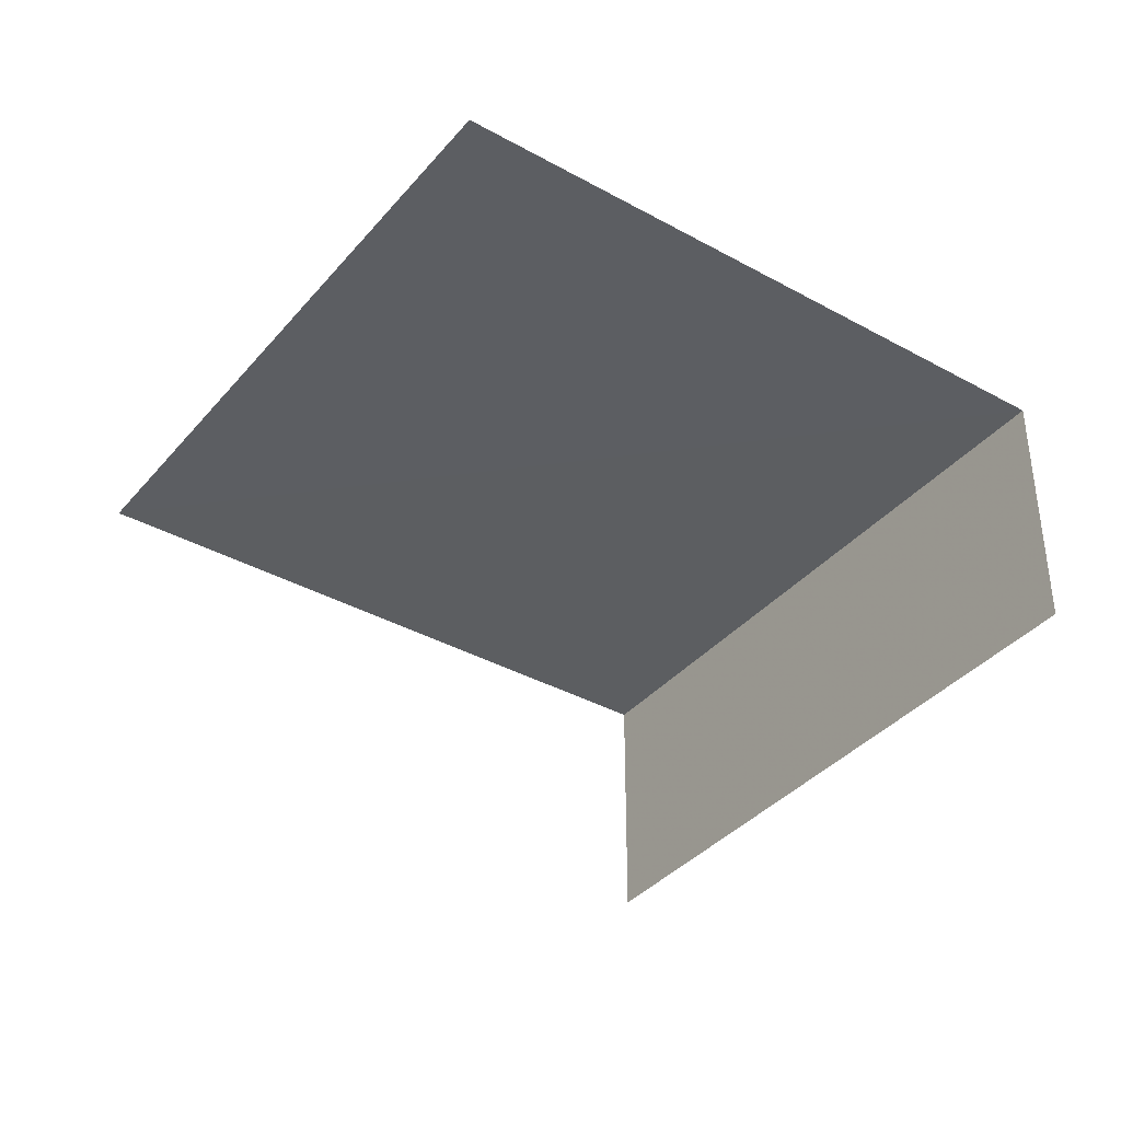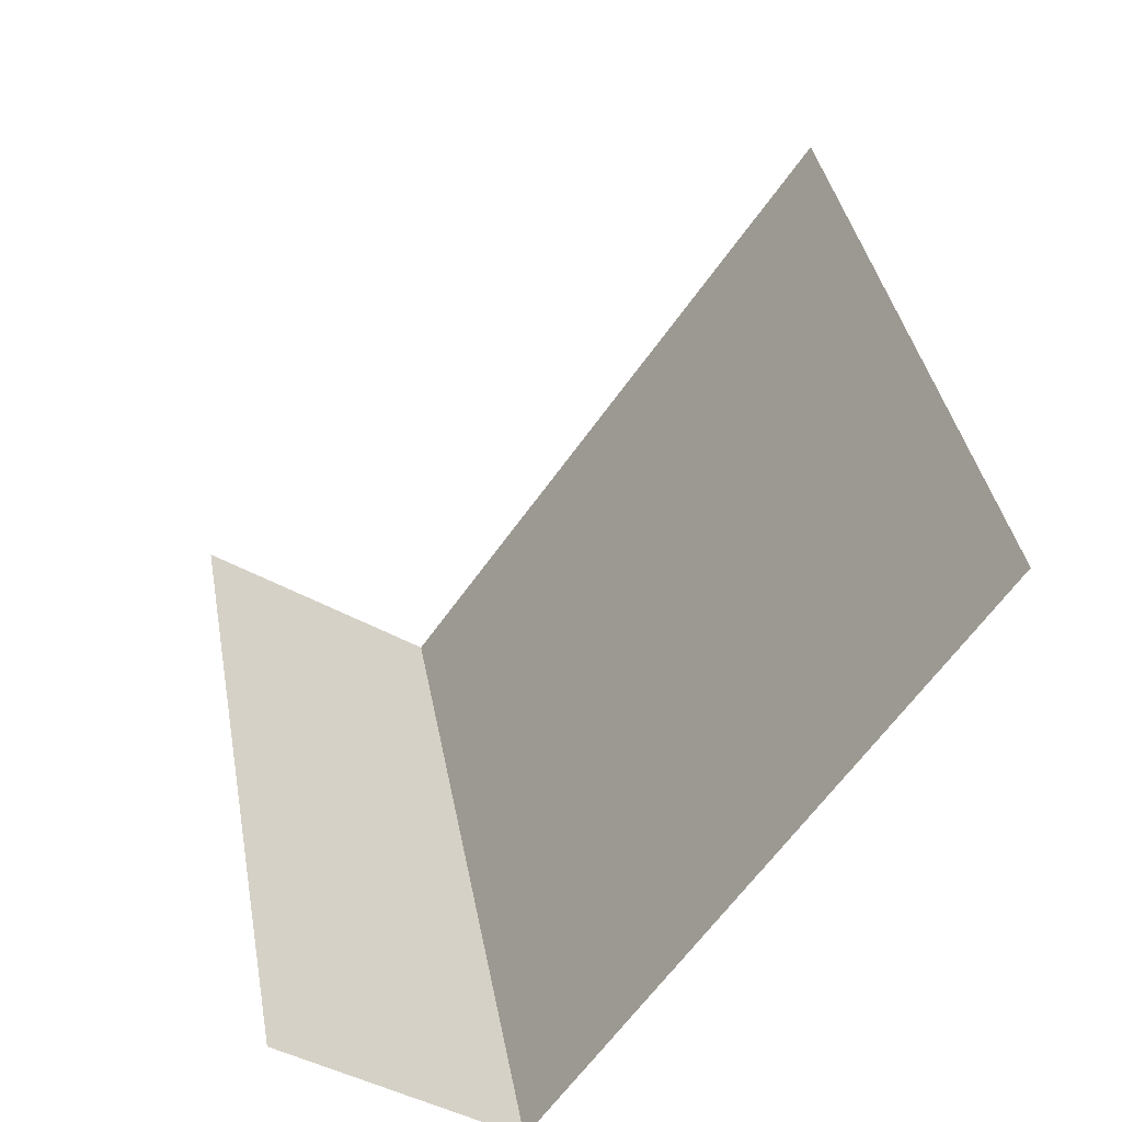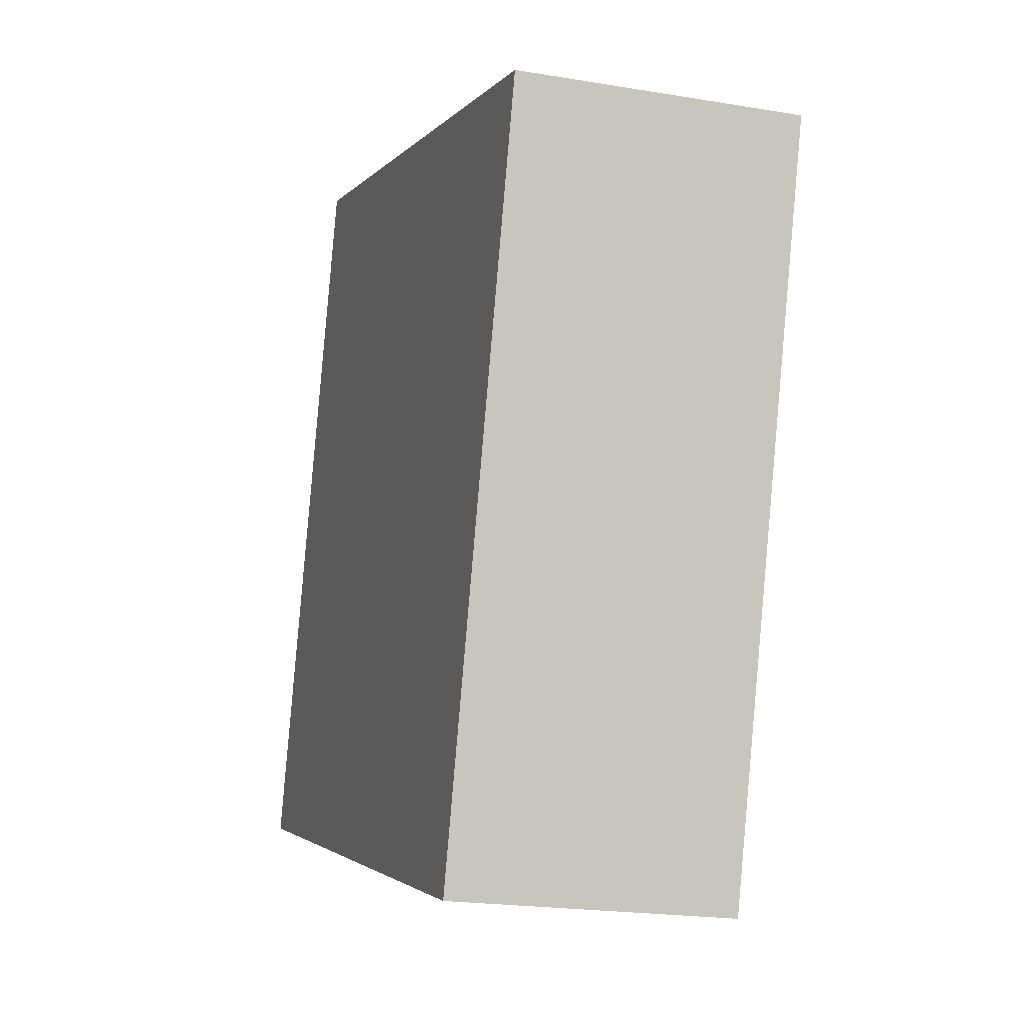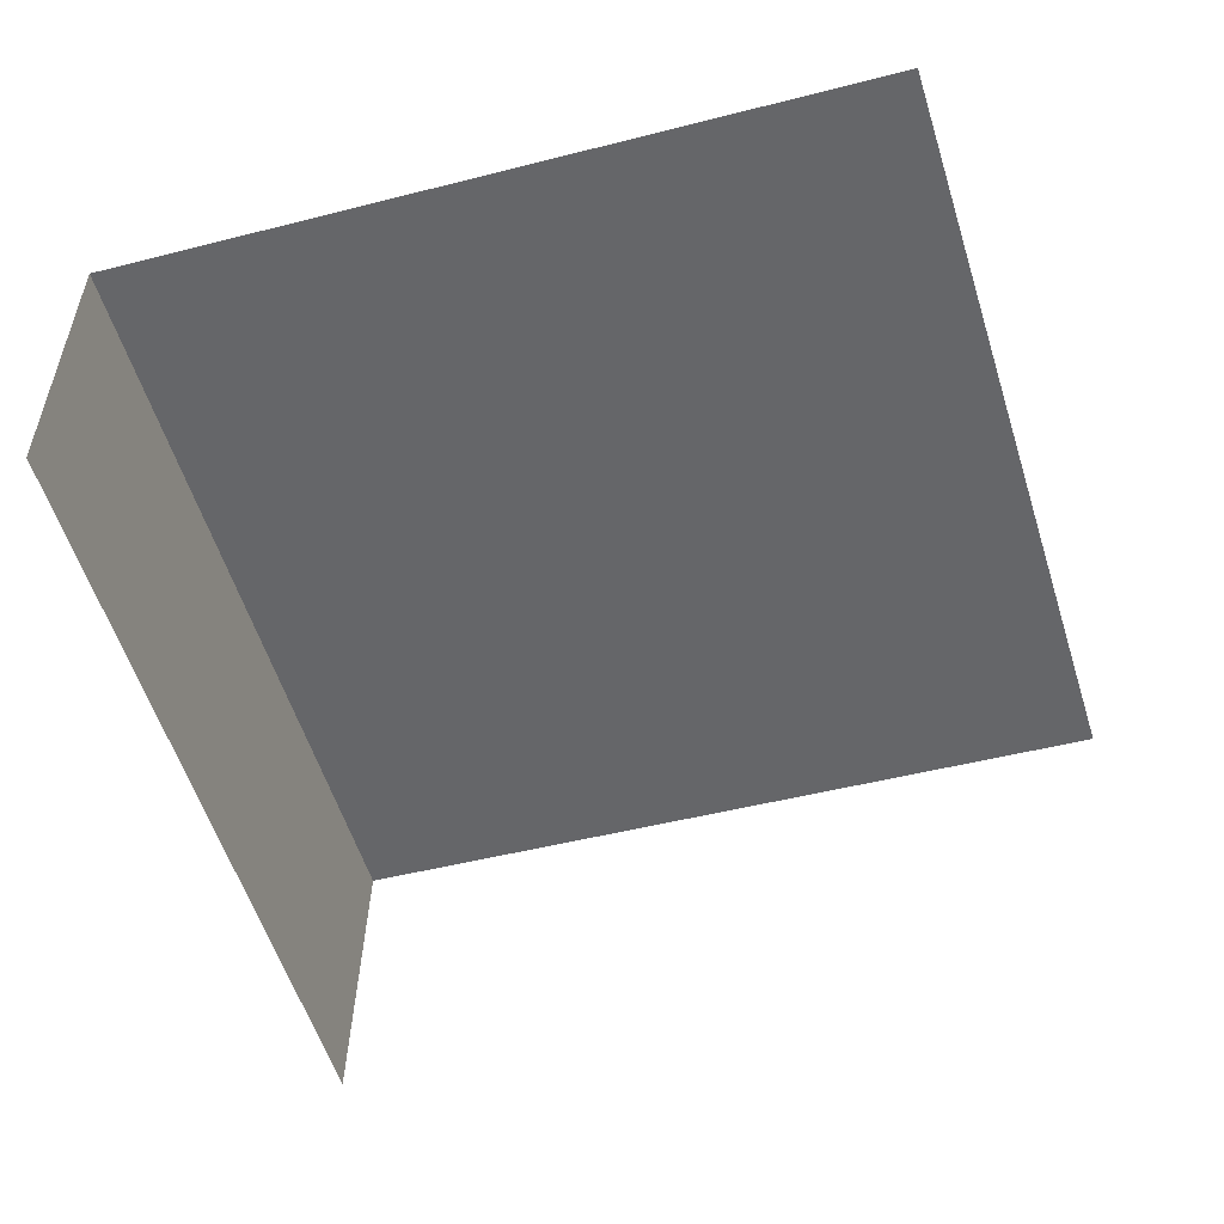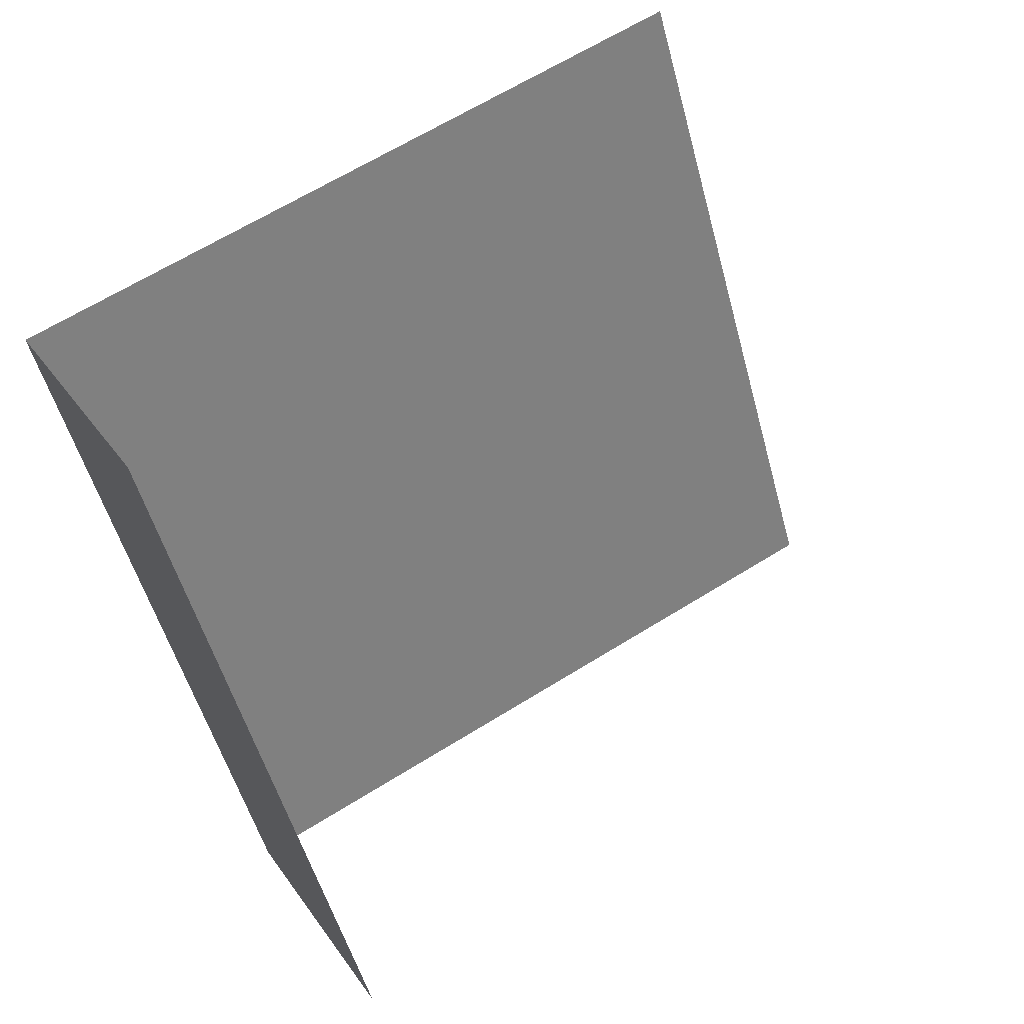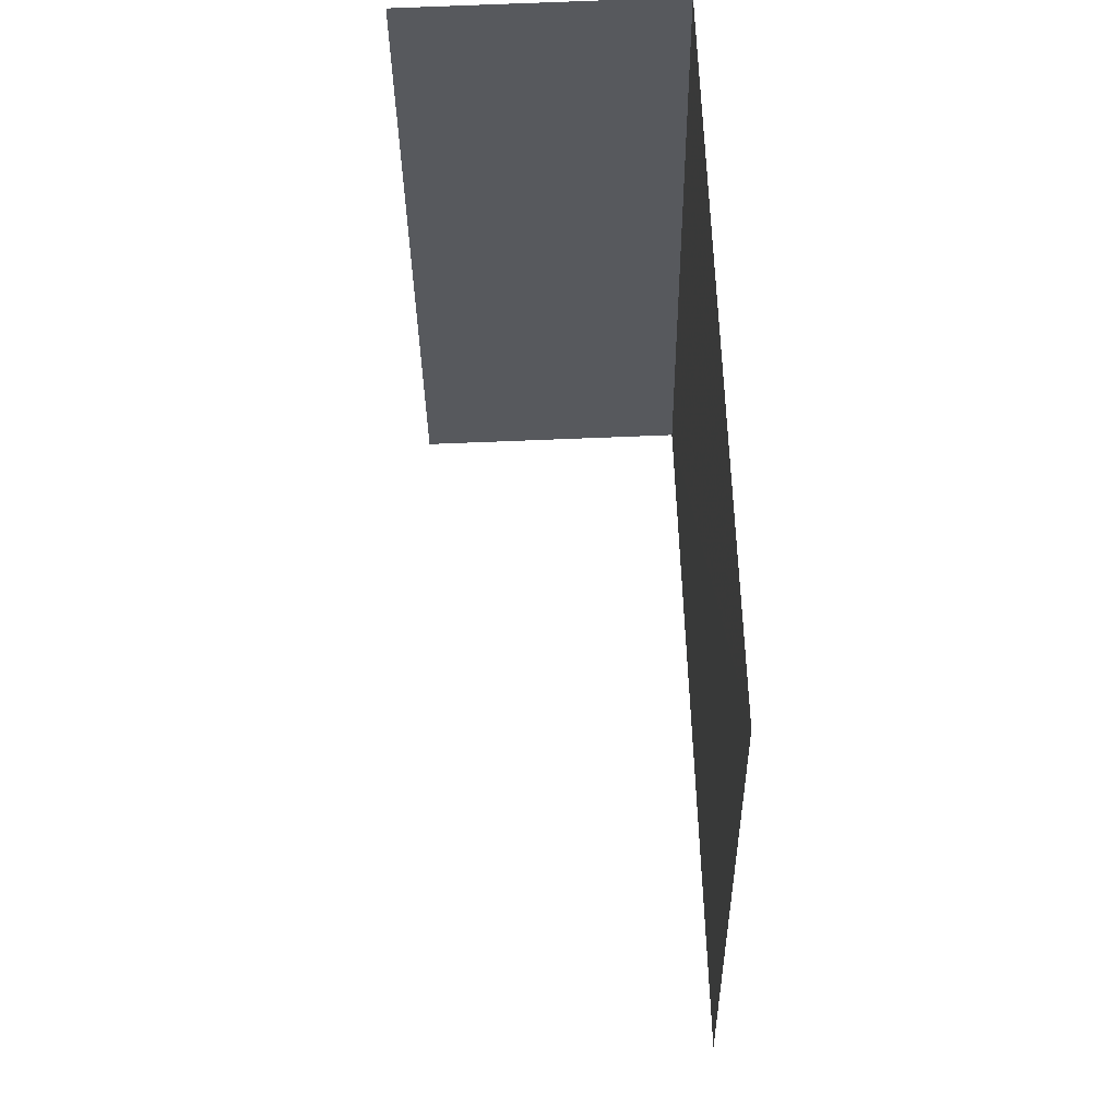
<metadata>
{"format":"obj","ext":"obj","renderer":"f3d","projection":"perspective","resolution":1024,"background":"white","views":[{"elev":-37.4,"azim":-51.9,"up":"+Z"},{"elev":-40.2,"azim":-126.3,"up":"+Y"},{"elev":-19.6,"azim":72.7,"up":"+Y"},{"elev":38.0,"azim":-178.0,"up":"+Y"},{"elev":31.1,"azim":151.7,"up":"+Y"},{"elev":77.2,"azim":-92.2,"up":"+Y"}]}
</metadata>
<code>
v -2.259e+05 -1.279e+05 11.82
v -2.259e+05 -1.279e+05 11.82
v -2.259e+05 -1.279e+05 11.82
v -2.259e+05 -1.279e+05 11.82
v -2.259e+05 -1.279e+05 13.86
v -2.259e+05 -1.279e+05 13.86
v -2.259e+05 -1.279e+05 13.86
v -2.259e+05 -1.279e+05 13.86
f 1 2 3
f 1 4 2
f 6 4 1
f 6 8 4
f 6 1 3
f 7 6 3
f 5 3 2
f 5 7 3
f 5 6 7
f 5 8 6
f 8 2 4
f 8 5 2

</code>
